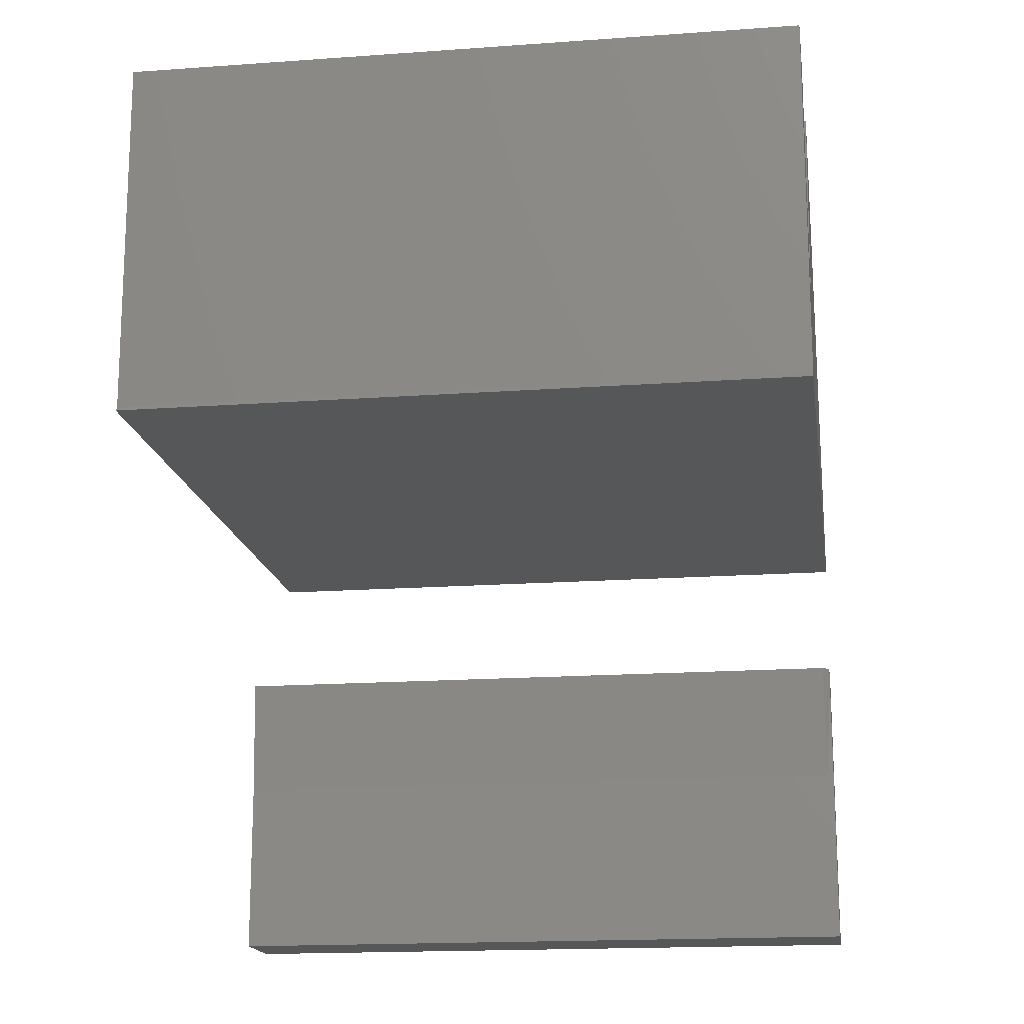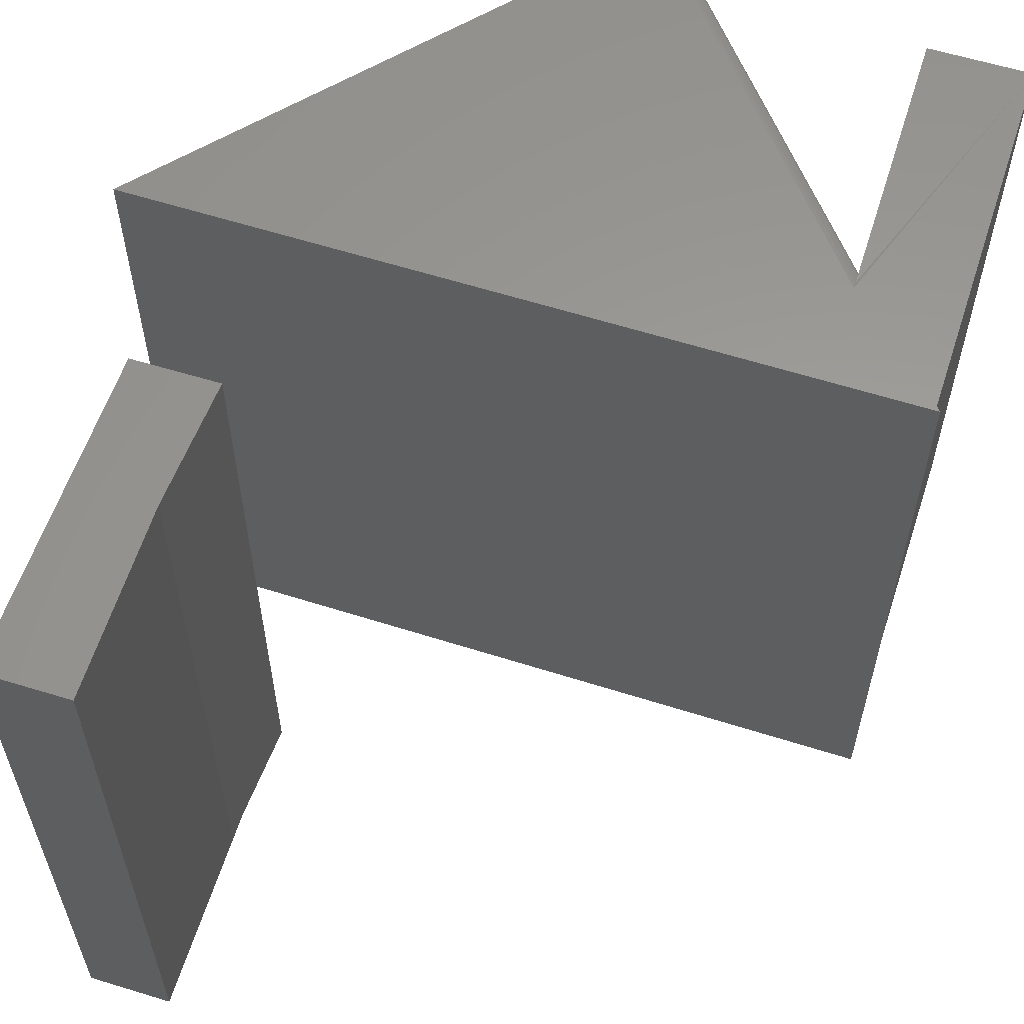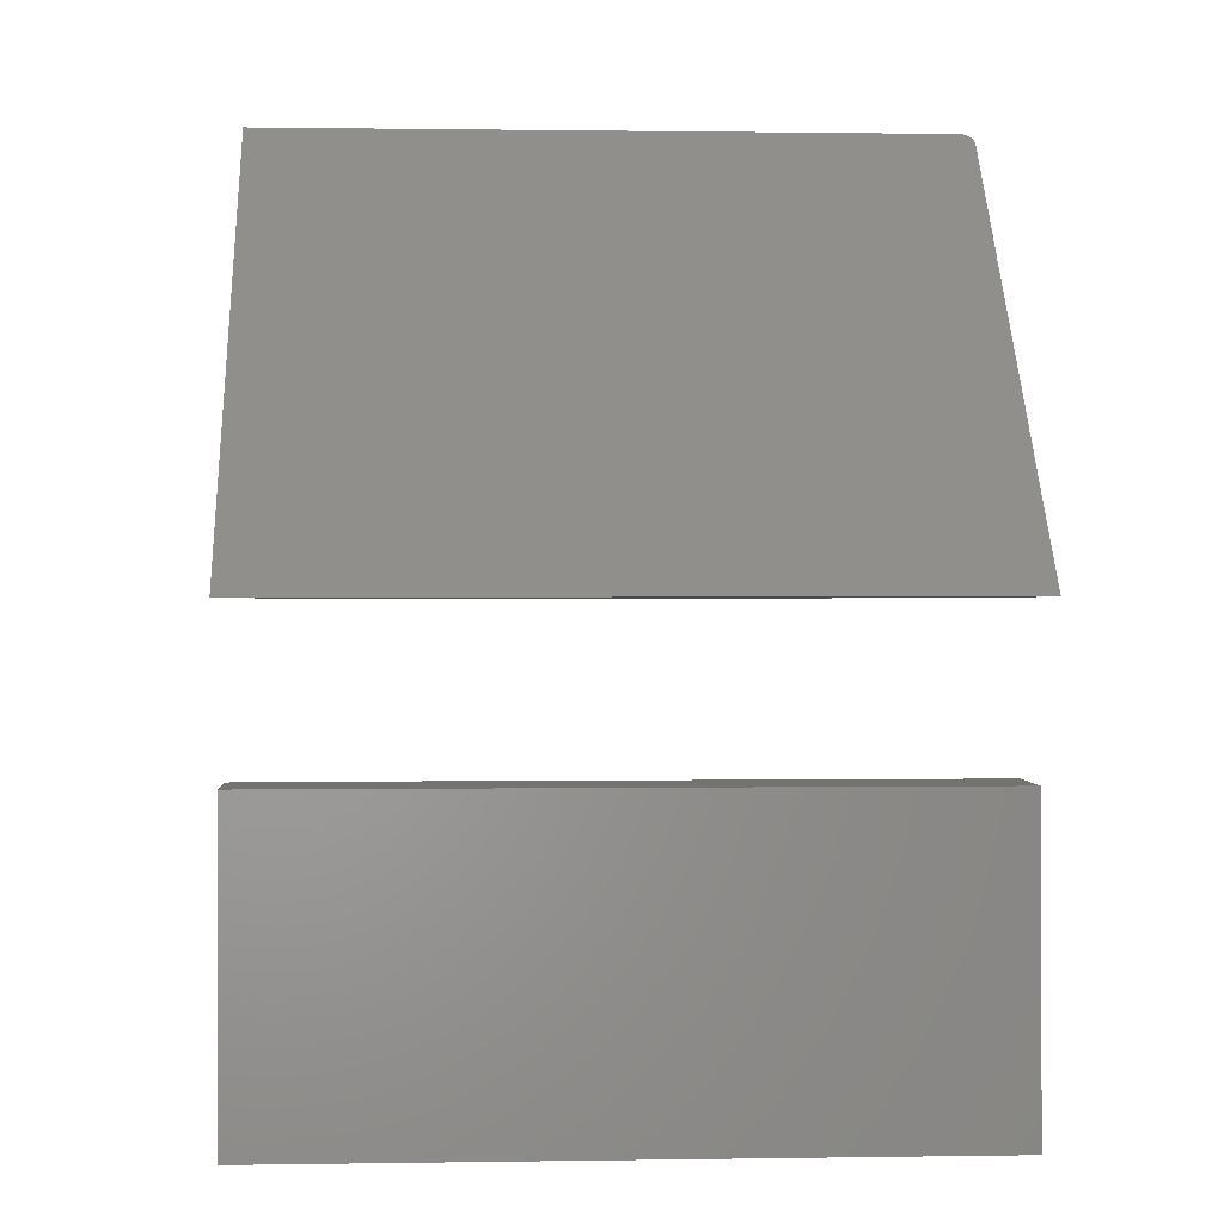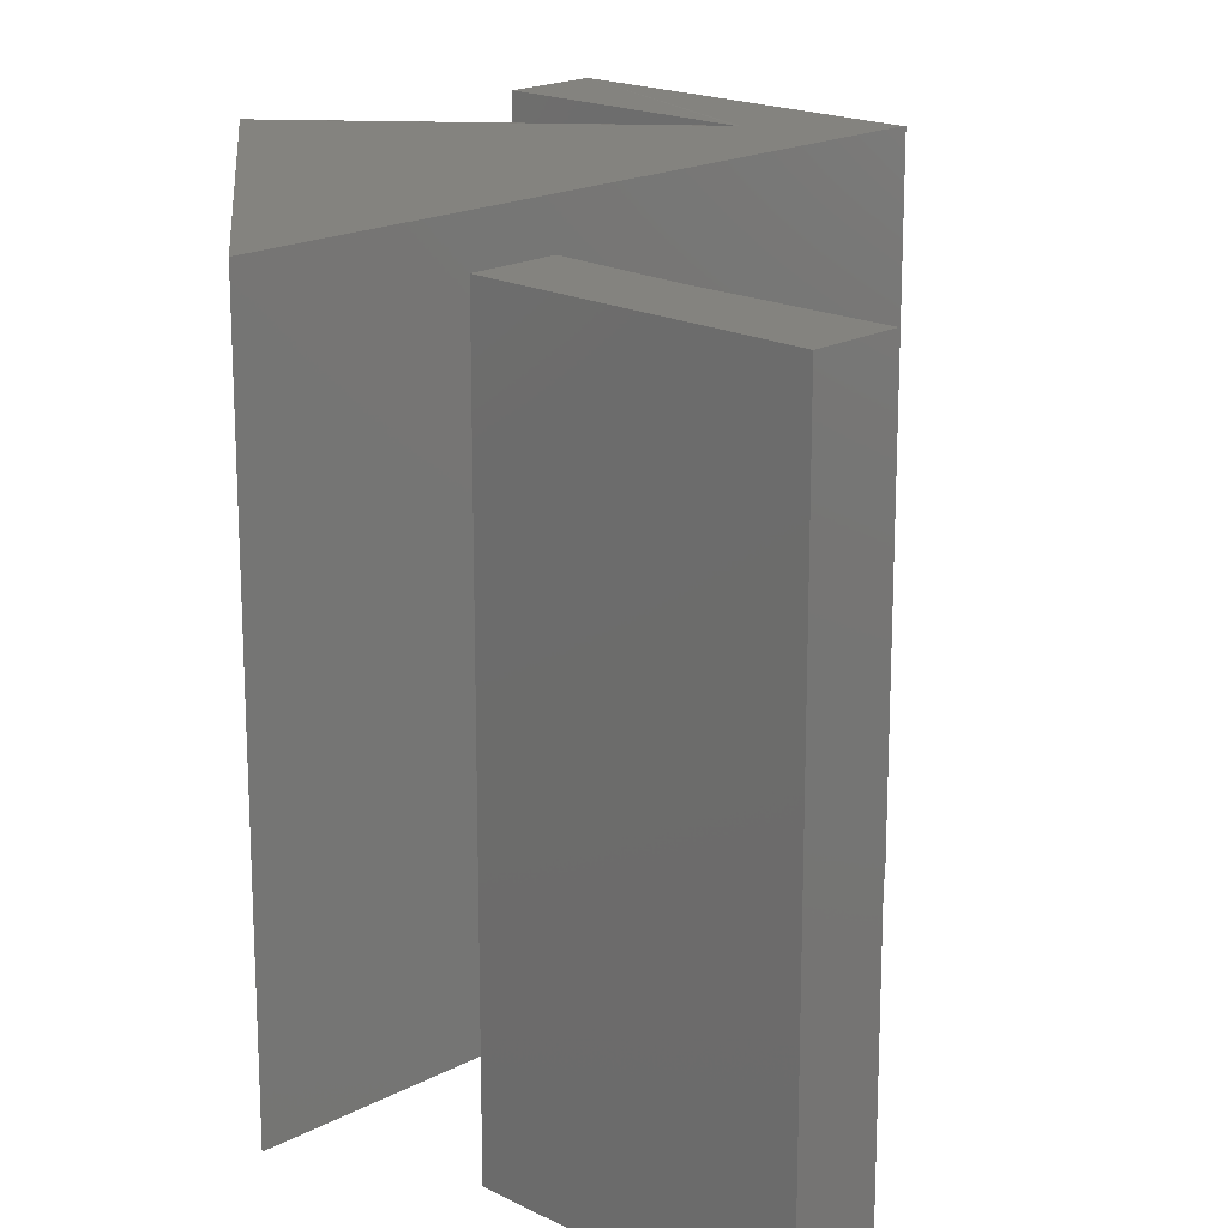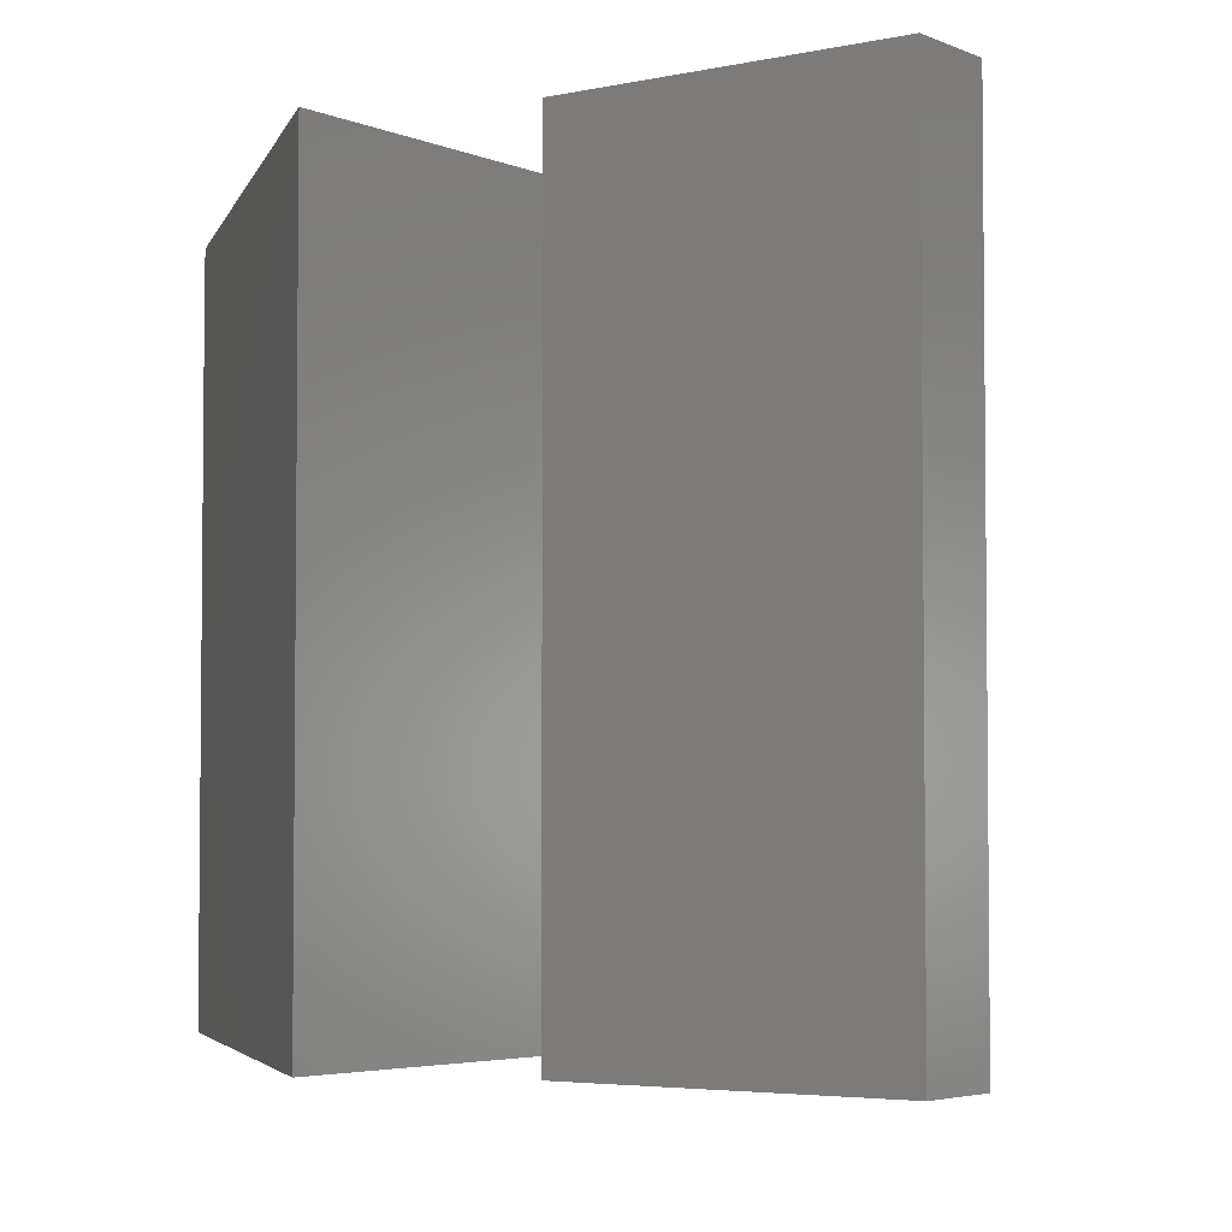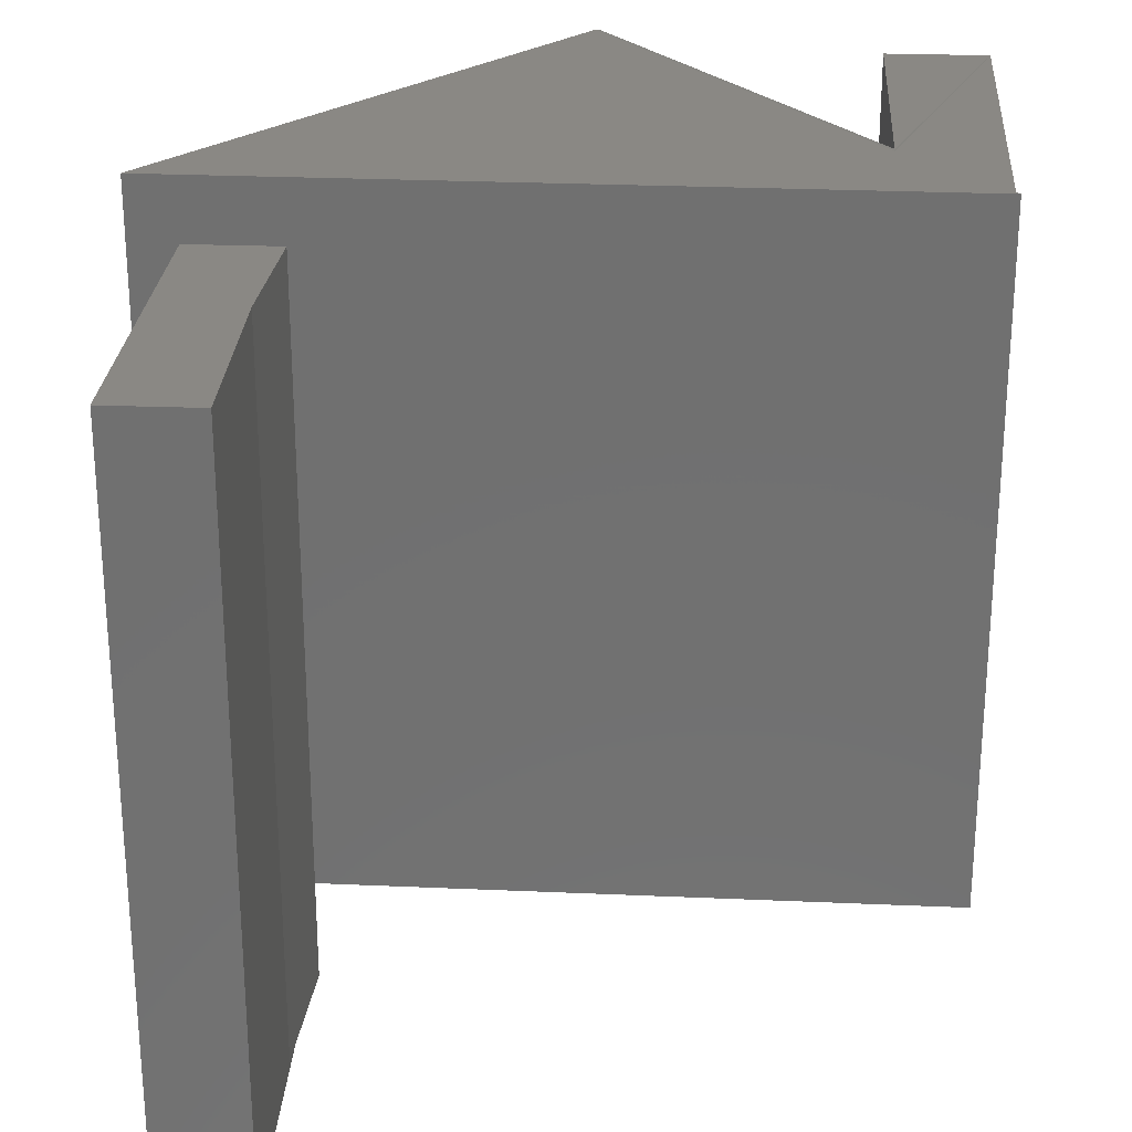
<metadata>
{"format":"stl","ext":"stl","renderer":"f3d","projection":"perspective","resolution":1024,"background":"white","views":[{"elev":-16.9,"azim":-81.7,"up":"+Z"},{"elev":60.2,"azim":-162.6,"up":"+Y"},{"elev":0.8,"azim":86.6,"up":"+Z"},{"elev":18.2,"azim":133.4,"up":"+Y"},{"elev":-4.0,"azim":125.1,"up":"+Y"},{"elev":26.9,"azim":-176.7,"up":"+Y"}]}
</metadata>
<code>
# stl→obj: 45 verts, 82 faces
v 0.1937 -0.75 -0.3393
v 0.285 -0.75 -0.3393
v 0.1937 -0.75 -0.02104
v 0.2758 -0.75 -0.001563
v 0.1924 -0.75 -0.001563
v 0.2758 1.171e-16 -0.001563
v 0.1845 1.12e-16 -0.001563
v 0.1845 -0.7422 -0.001563
v 0.1937 9.729e-17 -0.1385
v 0.1937 -0.7422 -0.1385
v 0.1937 7.499e-17 -0.3393
v 0.285 8.006e-17 -0.3393
v -0.3384 -5.584e-16 0.5703
v -0.4453 2.255e-17 0.5703
v -0.3384 -0.75 0.5703
v -0.4453 -0.75 0.5703
v -0.05567 -0.01562 0.6469
v -0.3384 -0.01562 0.2976
v -0.05567 -0.75 0.6469
v -0.3384 -0.75 0.2976
v 0.3594 -0.75 0.1725
v 0.3594 4.514e-17 0.1725
v -0.05457 -0.008617 0.6456
v -0.05519 -0.0109 0.6463
v -0.05556 -0.01331 0.6467
v -0.04999 -0.001718 0.6404
v -0.04523 4.835e-17 0.6349
v -0.04687 -0.0001932 0.6368
v -0.04847 -0.0007706 0.6386
v -0.0514 -0.003013 0.642
v -0.05265 -0.004622 0.6434
v -0.05371 -0.006505 0.6446
v -0.3384 2.429e-17 0.2728
v -0.4411 5.272e-19 0.1693
v -0.4453 0 0.1641
v -0.3384 -0.0005146 0.2791
v -0.3384 -0.01439 0.2975
v -0.3384 -0.01196 0.2969
v -0.3384 -0.009649 0.2957
v -0.3384 -0.007507 0.294
v -0.3384 -0.005568 0.2918
v -0.3384 -0.003866 0.2891
v -0.3384 -0.001838 0.2845
v -0.4453 -0.75 0.1641
v -0.4411 -0.75 0.1693
f 1 2 3
f 3 2 4
f 3 4 5
f 6 7 4
f 4 7 8
f 4 8 5
f 7 9 8
f 8 9 10
f 9 11 10
f 10 11 1
f 10 1 3
f 11 12 1
f 1 12 2
f 5 8 3
f 3 8 10
f 11 9 12
f 12 9 7
f 12 7 6
f 12 6 2
f 2 6 4
f 13 14 15
f 15 14 16
f 17 18 19
f 19 18 20
f 21 22 23
f 21 23 24
f 21 24 25
f 21 25 17
f 21 17 19
f 26 22 27
f 26 27 28
f 26 28 29
f 22 26 30
f 22 30 31
f 22 31 32
f 22 32 23
f 33 22 34
f 22 35 34
f 27 22 33
f 14 13 36
f 14 36 33
f 14 33 34
f 13 15 20
f 13 20 18
f 13 18 37
f 13 37 38
f 13 38 39
f 13 39 40
f 13 40 41
f 13 41 42
f 13 42 43
f 13 43 36
f 44 35 21
f 21 35 22
f 17 37 18
f 17 25 37
f 27 36 28
f 27 33 36
f 28 36 29
f 29 36 43
f 29 43 26
f 30 26 43
f 43 42 30
f 30 42 31
f 31 42 41
f 31 41 32
f 32 41 40
f 32 40 23
f 40 39 23
f 24 23 39
f 39 38 24
f 25 24 38
f 38 37 25
f 21 19 20
f 21 20 45
f 21 45 44
f 45 20 16
f 16 20 15
f 34 35 45
f 45 35 44
f 14 34 16
f 16 34 45

</code>
